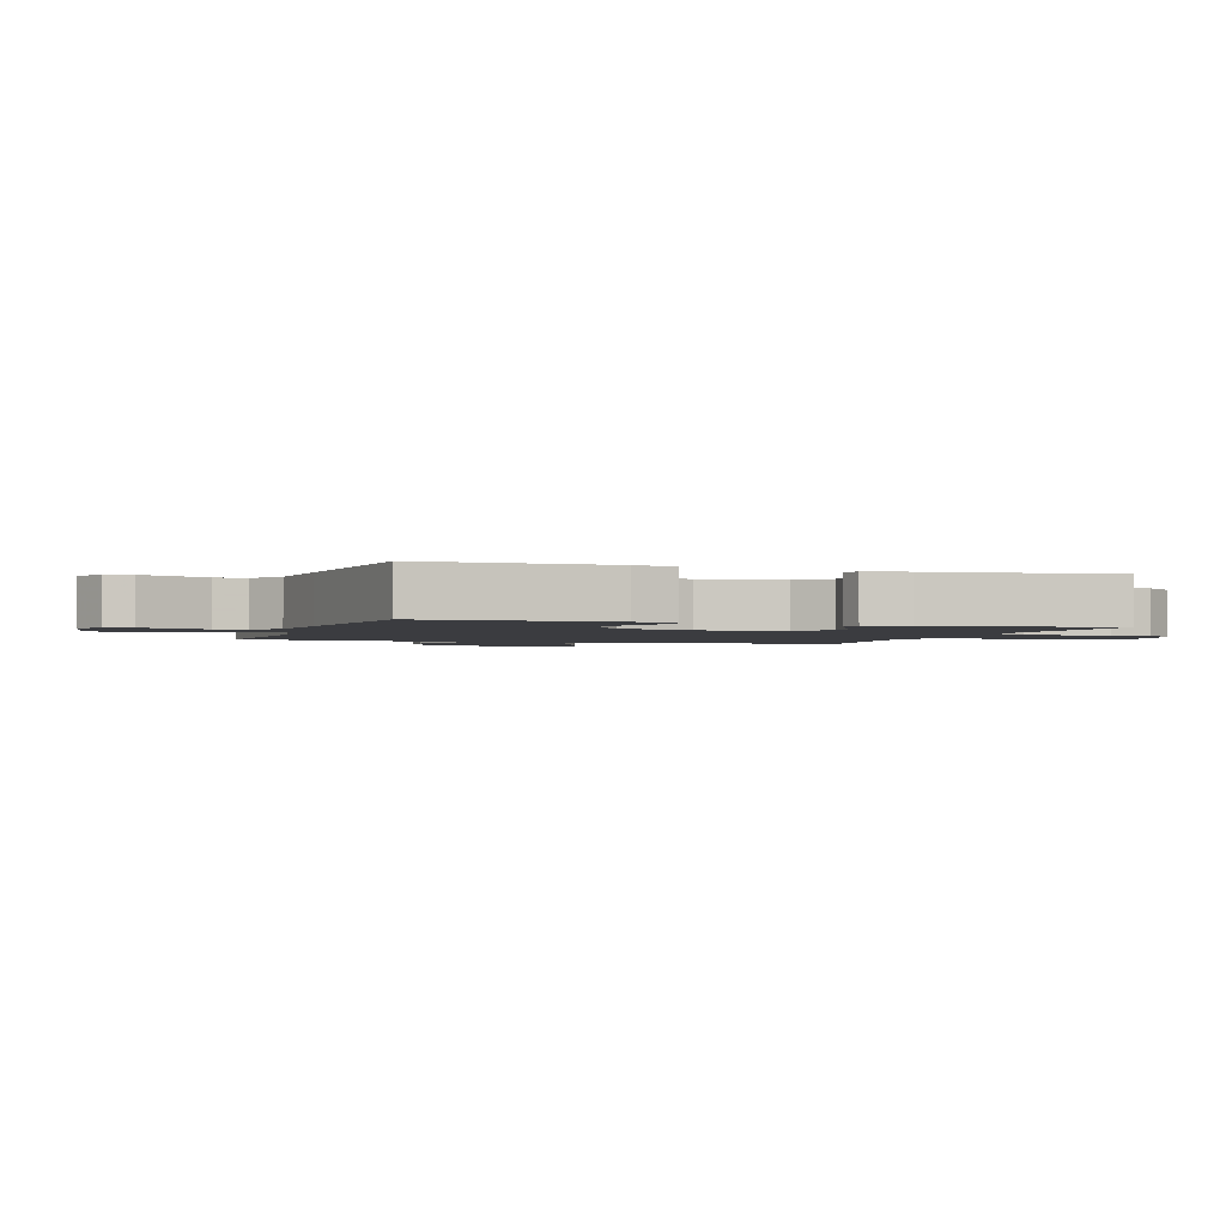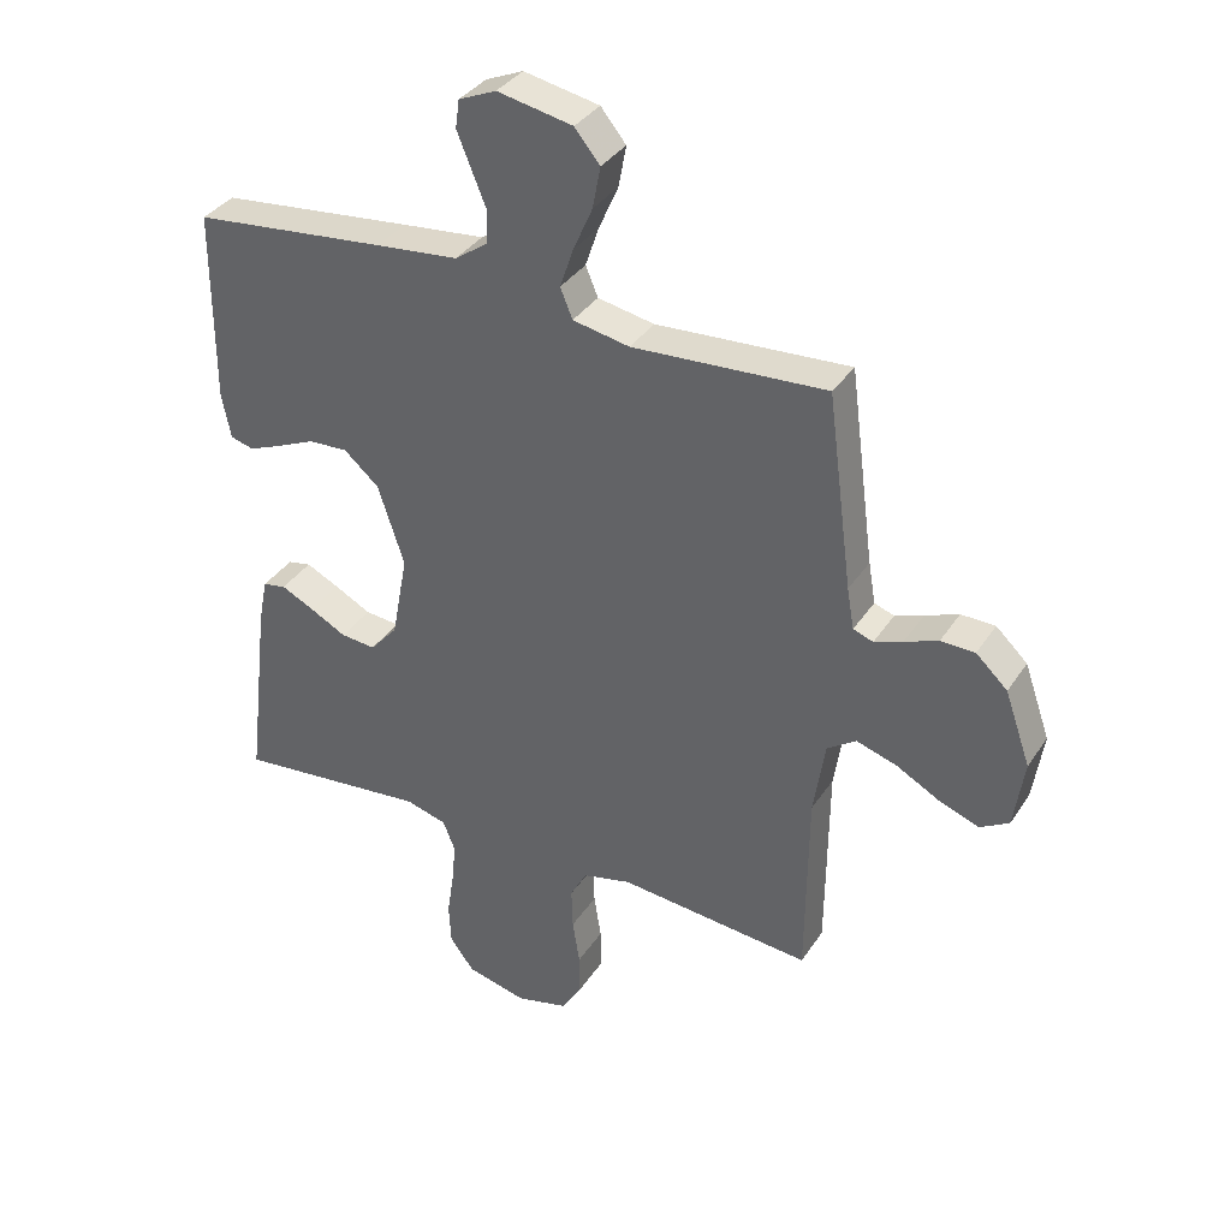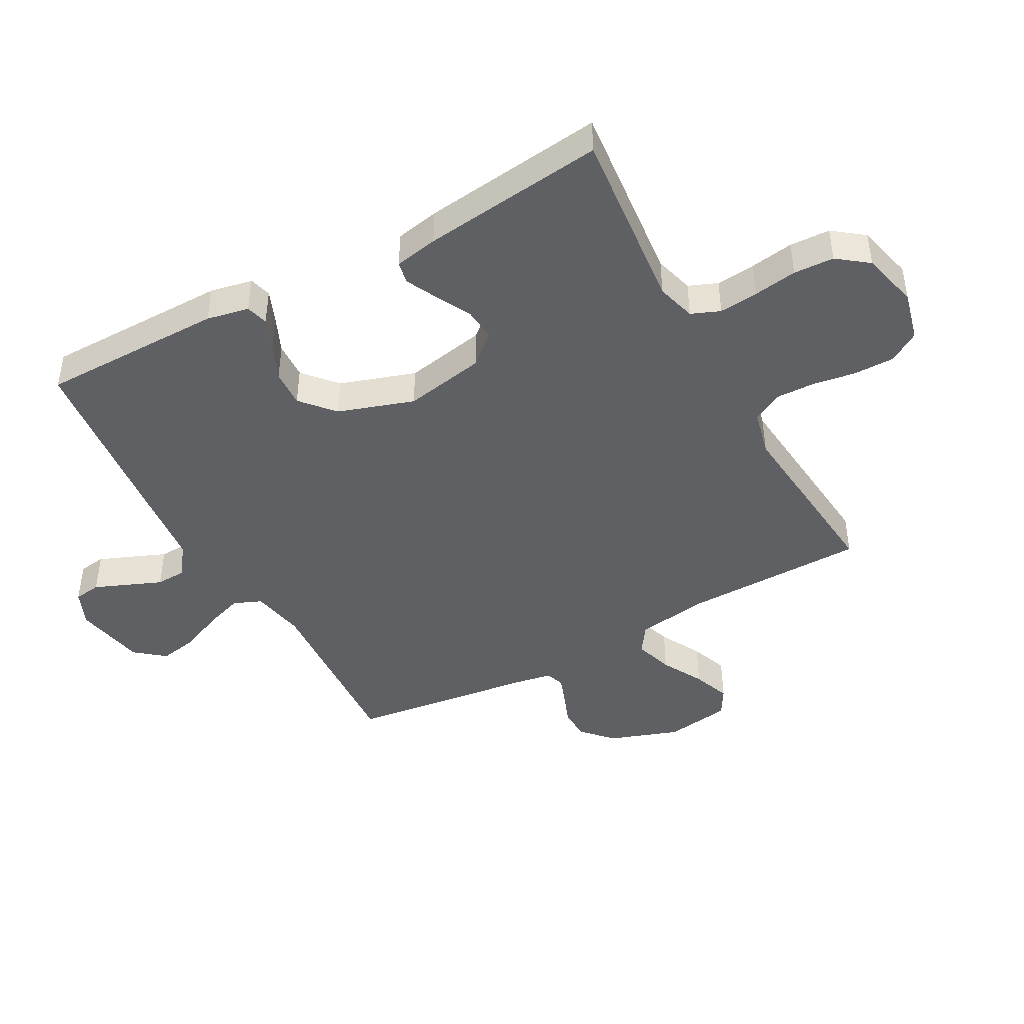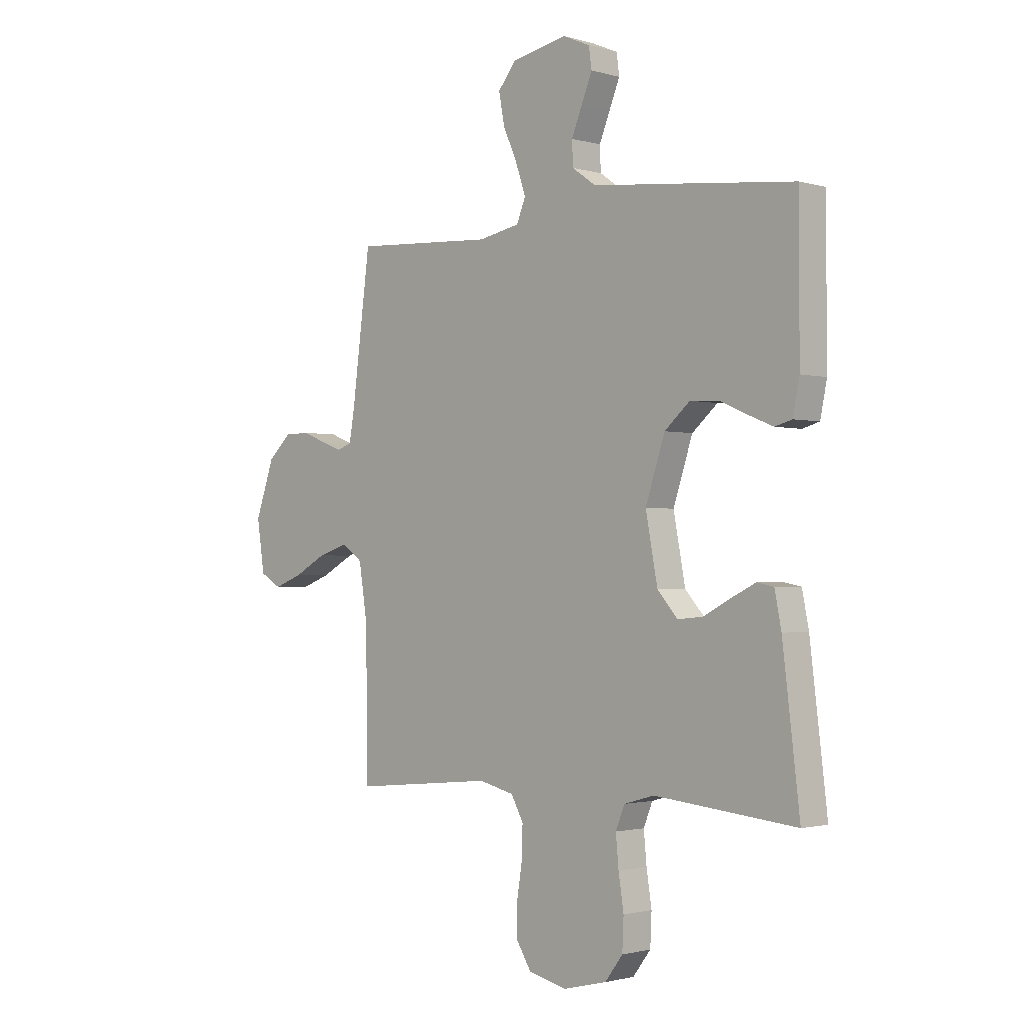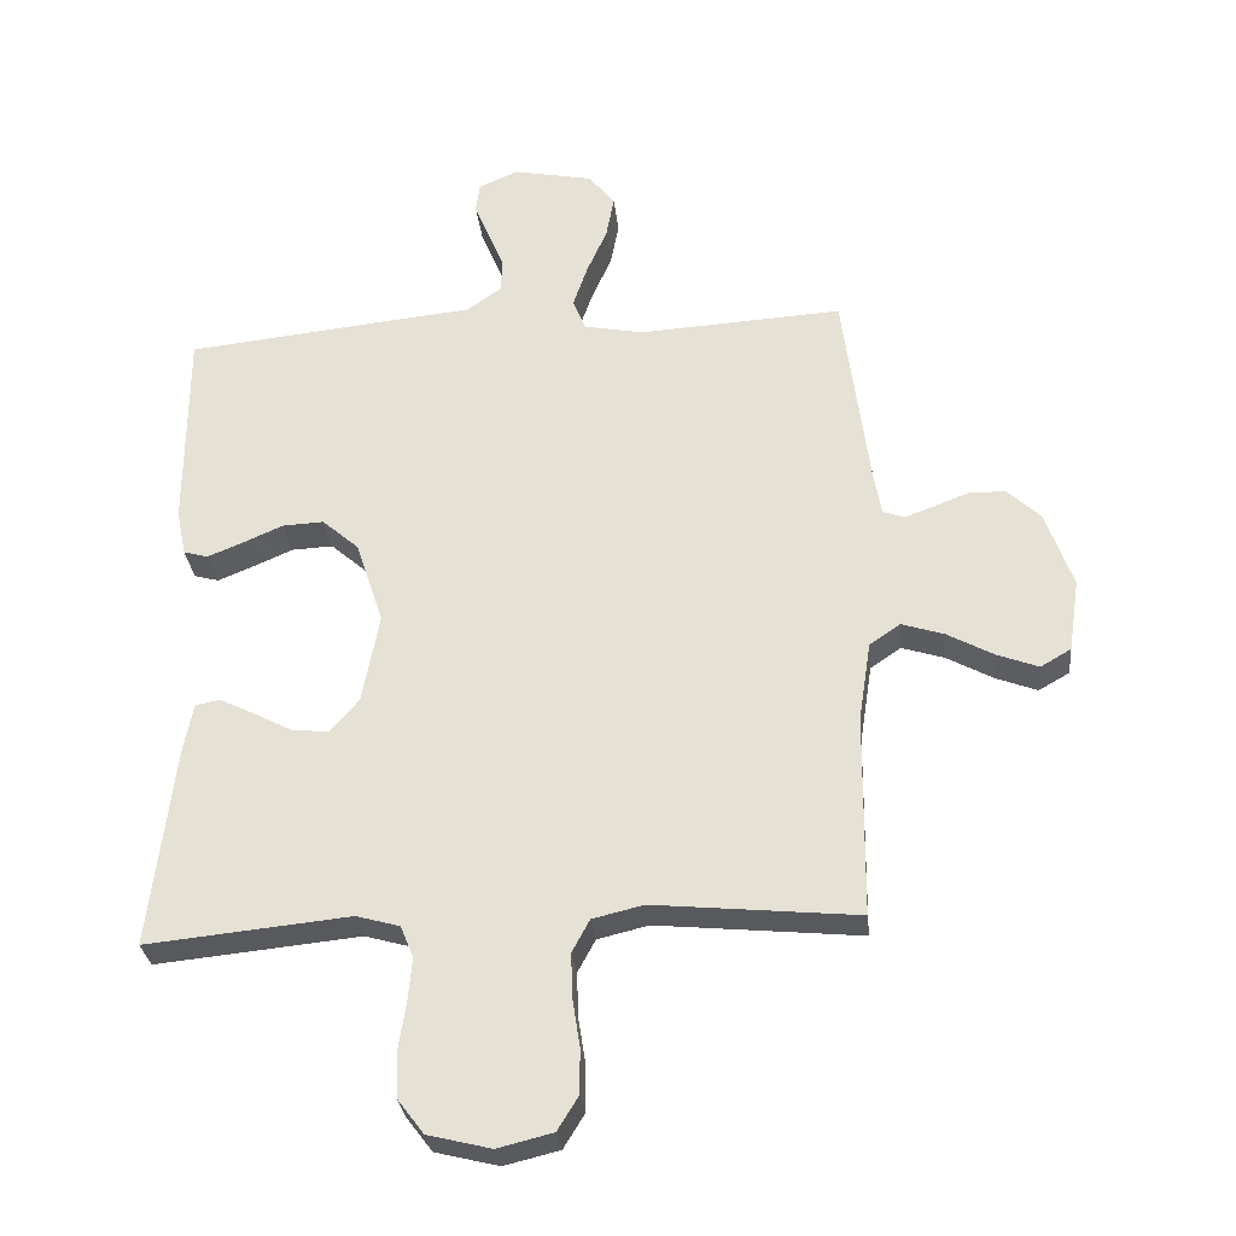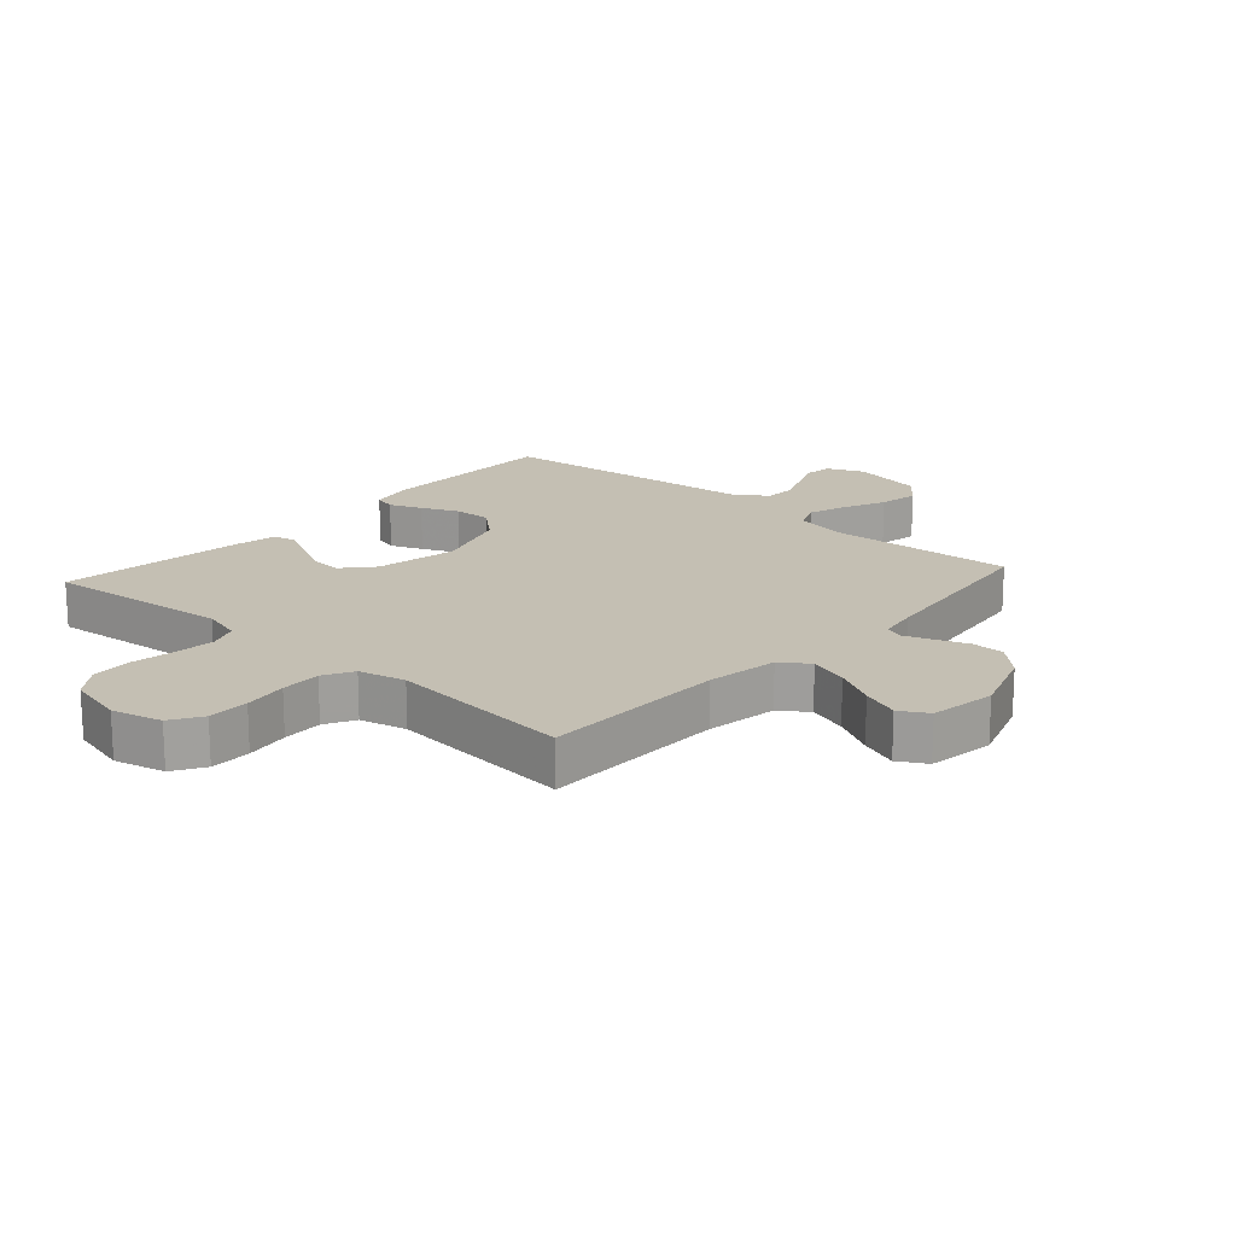
<metadata>
{"format":"obj","ext":"obj","renderer":"f3d","projection":"perspective","resolution":1024,"background":"white","views":[{"elev":-2.0,"azim":71.4,"up":"+Y"},{"elev":35.7,"azim":-151.0,"up":"+Z"},{"elev":-44.3,"azim":118.7,"up":"+Y"},{"elev":-1.6,"azim":44.6,"up":"+Z"},{"elev":-29.8,"azim":-174.2,"up":"+Z"},{"elev":17.9,"azim":-138.2,"up":"+Y"}]}
</metadata>
<code>
v -0.5 0.07 0.5
v -0.2 0.07 0.482
v -0.112 0.07 0.499
v -0.093 0.07 0.545
v -0.114 0.07 0.607
v -0.144 0.07 0.675
v -0.156 0.07 0.739
v -0.117 0.07 0.787
v 0 0.07 0.81
v 0.058 0.07 0.785
v 0.064 0.07 0.741
v 0.042 0.07 0.687
v 0.019 0.07 0.631
v 0.021 0.07 0.581
v 0.072 0.07 0.545
v 0.2 0.07 0.532
v 0.5 0.07 0.5
v 0.501 0.07 0.2
v 0.487 0.07 0.131
v 0.451 0.07 0.121
v 0.399 0.07 0.142
v 0.34 0.07 0.168
v 0.279 0.07 0.171
v 0.225 0.07 0.124
v 0.184 0.07 0
v 0.209 0.07 -0.133
v 0.252 0.07 -0.182
v 0.306 0.07 -0.177
v 0.363 0.07 -0.147
v 0.414 0.07 -0.122
v 0.45 0.07 -0.129
v 0.464 0.07 -0.2
v 0.5 0.07 -0.5
v 0.2 0.07 -0.47
v 0.136 0.07 -0.488
v 0.117 0.07 -0.535
v 0.123 0.07 -0.599
v 0.134 0.07 -0.67
v 0.131 0.07 -0.736
v 0.093 0.07 -0.786
v 0 0.07 -0.809
v -0.081 0.07 -0.789
v -0.112 0.07 -0.739
v -0.112 0.07 -0.673
v -0.101 0.07 -0.602
v -0.099 0.07 -0.537
v -0.125 0.07 -0.489
v -0.2 0.07 -0.471
v -0.5 0.07 -0.5
v -0.503 0.07 -0.2
v -0.521 0.07 -0.084
v -0.566 0.07 -0.053
v -0.629 0.07 -0.073
v -0.697 0.07 -0.11
v -0.758 0.07 -0.133
v -0.803 0.07 -0.107
v -0.819 0.07 0
v -0.779 0.07 0.114
v -0.73 0.07 0.16
v -0.677 0.07 0.161
v -0.625 0.07 0.141
v -0.581 0.07 0.125
v -0.55 0.07 0.136
v -0.539 0.07 0.2
v -0.5 0 0.5
v -0.2 0 0.482
v -0.112 0 0.499
v -0.093 0 0.545
v -0.114 0 0.607
v -0.144 0 0.675
v -0.156 0 0.739
v -0.117 0 0.787
v 0 0 0.81
v 0.058 0 0.785
v 0.064 0 0.741
v 0.042 0 0.687
v 0.019 0 0.631
v 0.021 0 0.581
v 0.072 0 0.545
v 0.2 0 0.532
v 0.5 0 0.5
v 0.501 0 0.2
v 0.487 0 0.131
v 0.451 0 0.121
v 0.399 0 0.142
v 0.34 0 0.168
v 0.279 0 0.171
v 0.225 0 0.124
v 0.184 0 0
v 0.209 0 -0.133
v 0.252 0 -0.182
v 0.306 0 -0.177
v 0.363 0 -0.147
v 0.414 0 -0.122
v 0.45 0 -0.129
v 0.464 0 -0.2
v 0.5 0 -0.5
v 0.2 0 -0.47
v 0.136 0 -0.488
v 0.117 0 -0.535
v 0.123 0 -0.599
v 0.134 0 -0.67
v 0.131 0 -0.736
v 0.093 0 -0.786
v 0 0 -0.809
v -0.081 0 -0.789
v -0.112 0 -0.739
v -0.112 0 -0.673
v -0.101 0 -0.602
v -0.099 0 -0.537
v -0.125 0 -0.489
v -0.2 0 -0.471
v -0.5 0 -0.5
v -0.503 0 -0.2
v -0.521 0 -0.084
v -0.566 0 -0.053
v -0.629 0 -0.073
v -0.697 0 -0.11
v -0.758 0 -0.133
v -0.803 0 -0.107
v -0.819 0 0
v -0.779 0 0.114
v -0.73 0 0.16
v -0.677 0 0.161
v -0.625 0 0.141
v -0.581 0 0.125
v -0.55 0 0.136
v -0.539 0 0.2
f 58 59 60 61
f 58 61 62
f 57 58 62
f 56 57 62 63
f 53 54 55 56
f 52 53 56 63
f 48 49 50
f 47 48 50 51
f 42 43 44 45
f 42 45 46
f 41 42 46
f 40 41 46
f 37 38 39 40
f 36 37 40 46
f 35 36 46 47
f 31 32 33 34
f 28 29 30 31
f 28 31 34 35
f 19 20 21 22
f 17 18 19 22
f 15 16 17 22
f 14 15 22 23
f 10 11 12 13
f 8 9 10 13
f 8 13 14
f 5 6 7 8
f 4 5 8 14
f 3 4 14 23
f 64 1 2
f 51 52 63 64
f 27 28 35 47
f 26 27 47 51
f 25 26 51 64
f 2 3 23 24
f 2 24 25 64
f 125 124 123 122
f 126 125 122
f 126 122 121
f 127 126 121 120
f 120 119 118 117
f 127 120 117 116
f 114 113 112
f 115 114 112 111
f 109 108 107 106
f 110 109 106
f 110 106 105
f 110 105 104
f 104 103 102 101
f 110 104 101 100
f 111 110 100 99
f 98 97 96 95
f 95 94 93 92
f 99 98 95 92
f 86 85 84 83
f 86 83 82 81
f 86 81 80 79
f 87 86 79 78
f 77 76 75 74
f 77 74 73 72
f 78 77 72
f 72 71 70 69
f 78 72 69 68
f 87 78 68 67
f 66 65 128
f 128 127 116 115
f 111 99 92 91
f 115 111 91 90
f 128 115 90 89
f 88 87 67 66
f 128 89 88 66
f 1 65 66 2
f 2 66 67 3
f 3 67 68 4
f 4 68 69 5
f 5 69 70 6
f 6 70 71 7
f 7 71 72 8
f 8 72 73 9
f 9 73 74 10
f 10 74 75 11
f 11 75 76 12
f 12 76 77 13
f 13 77 78 14
f 14 78 79 15
f 15 79 80 16
f 16 80 81 17
f 17 81 82 18
f 18 82 83 19
f 19 83 84 20
f 20 84 85 21
f 21 85 86 22
f 22 86 87 23
f 23 87 88 24
f 24 88 89 25
f 25 89 90 26
f 26 90 91 27
f 27 91 92 28
f 28 92 93 29
f 29 93 94 30
f 30 94 95 31
f 31 95 96 32
f 32 96 97 33
f 33 97 98 34
f 34 98 99 35
f 35 99 100 36
f 36 100 101 37
f 37 101 102 38
f 38 102 103 39
f 39 103 104 40
f 40 104 105 41
f 41 105 106 42
f 42 106 107 43
f 43 107 108 44
f 44 108 109 45
f 45 109 110 46
f 46 110 111 47
f 47 111 112 48
f 48 112 113 49
f 49 113 114 50
f 50 114 115 51
f 51 115 116 52
f 52 116 117 53
f 53 117 118 54
f 54 118 119 55
f 55 119 120 56
f 56 120 121 57
f 57 121 122 58
f 58 122 123 59
f 59 123 124 60
f 60 124 125 61
f 61 125 126 62
f 62 126 127 63
f 63 127 128 64
f 64 128 65 1

</code>
